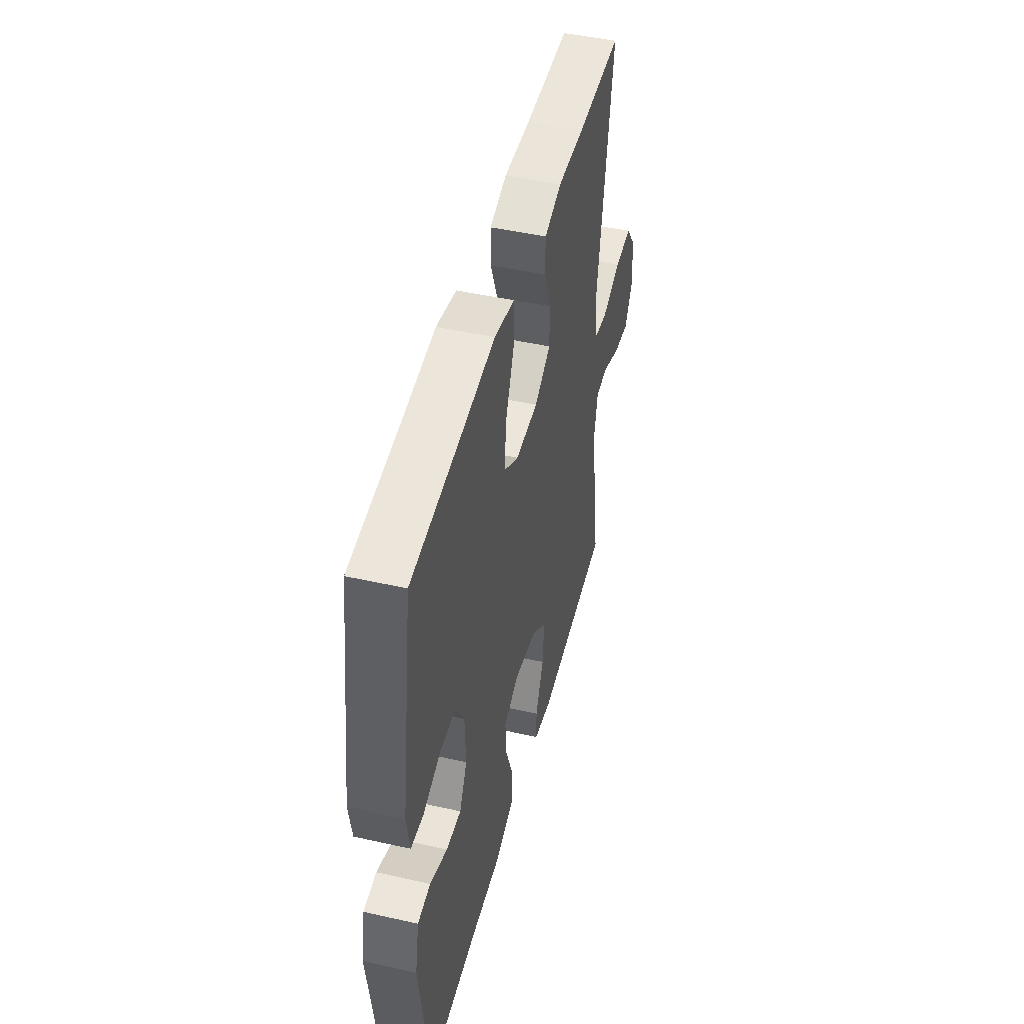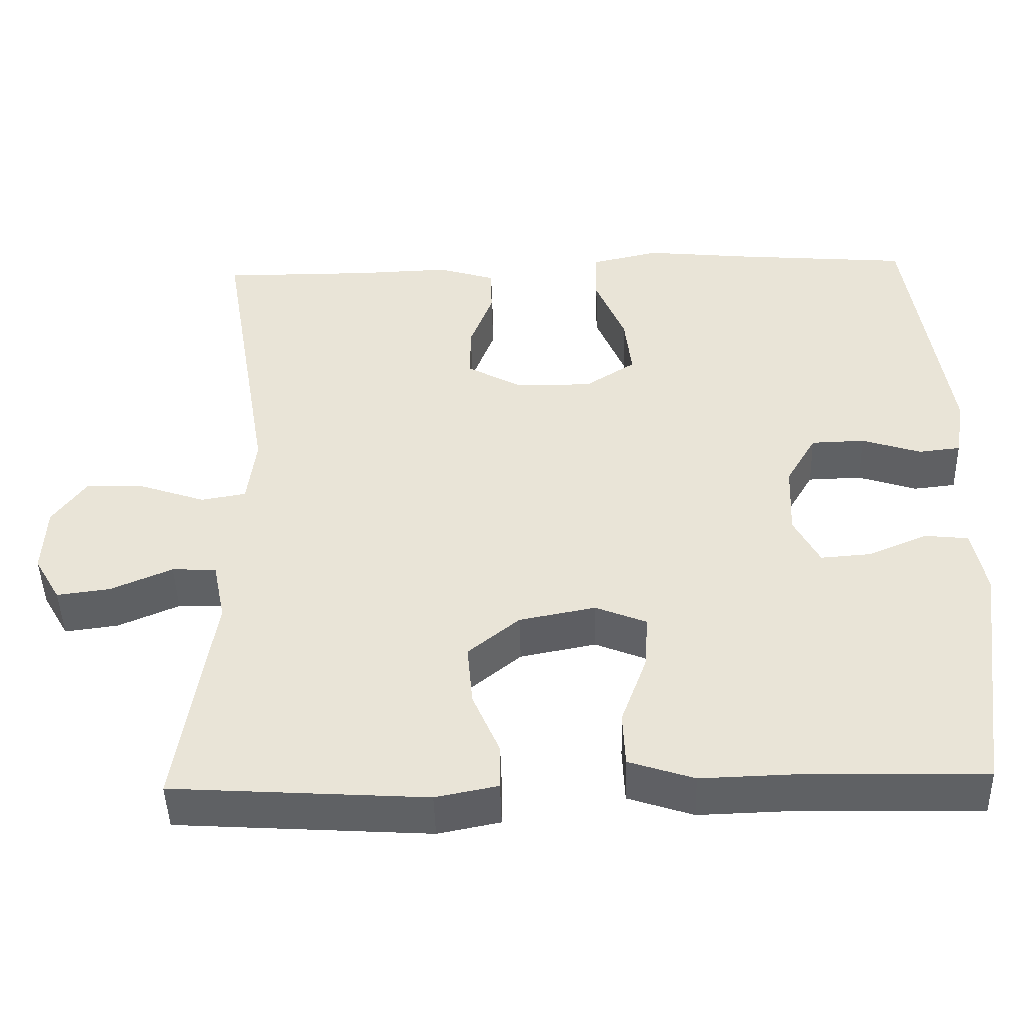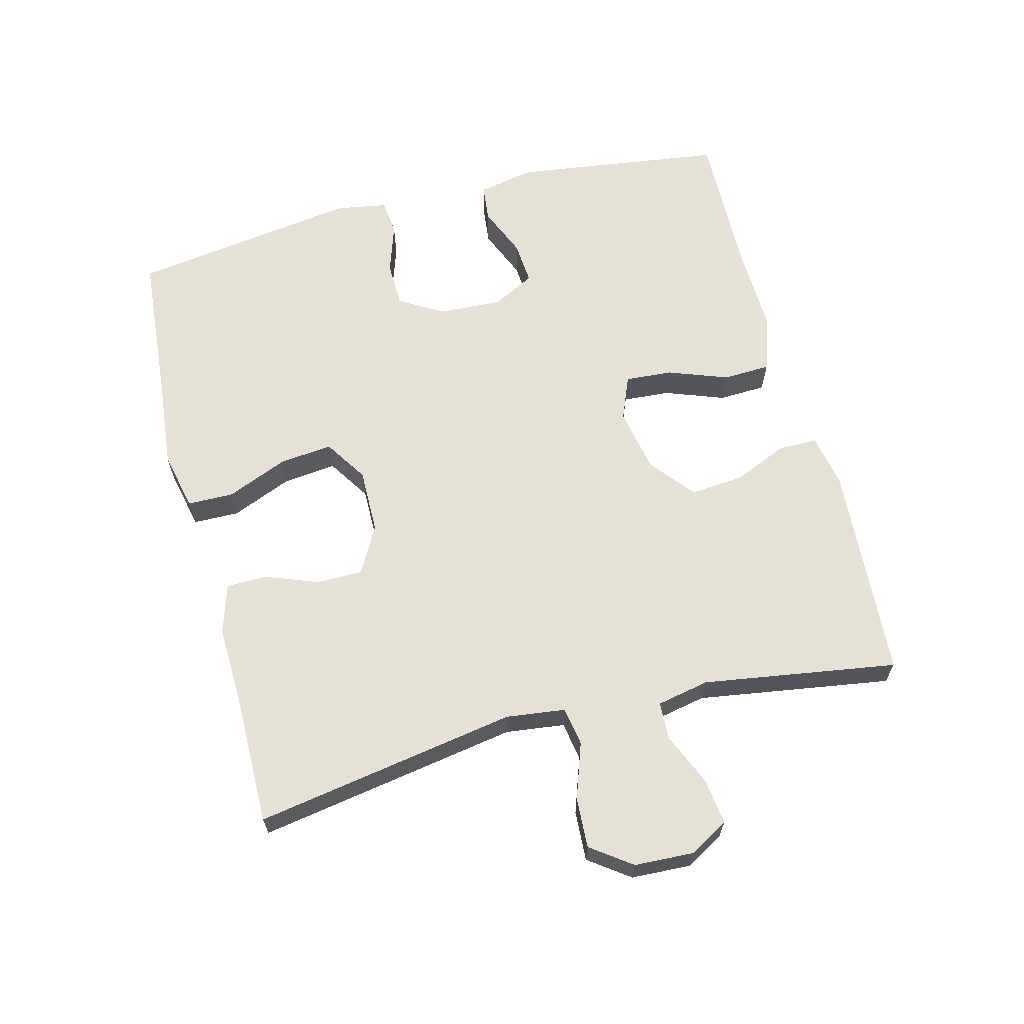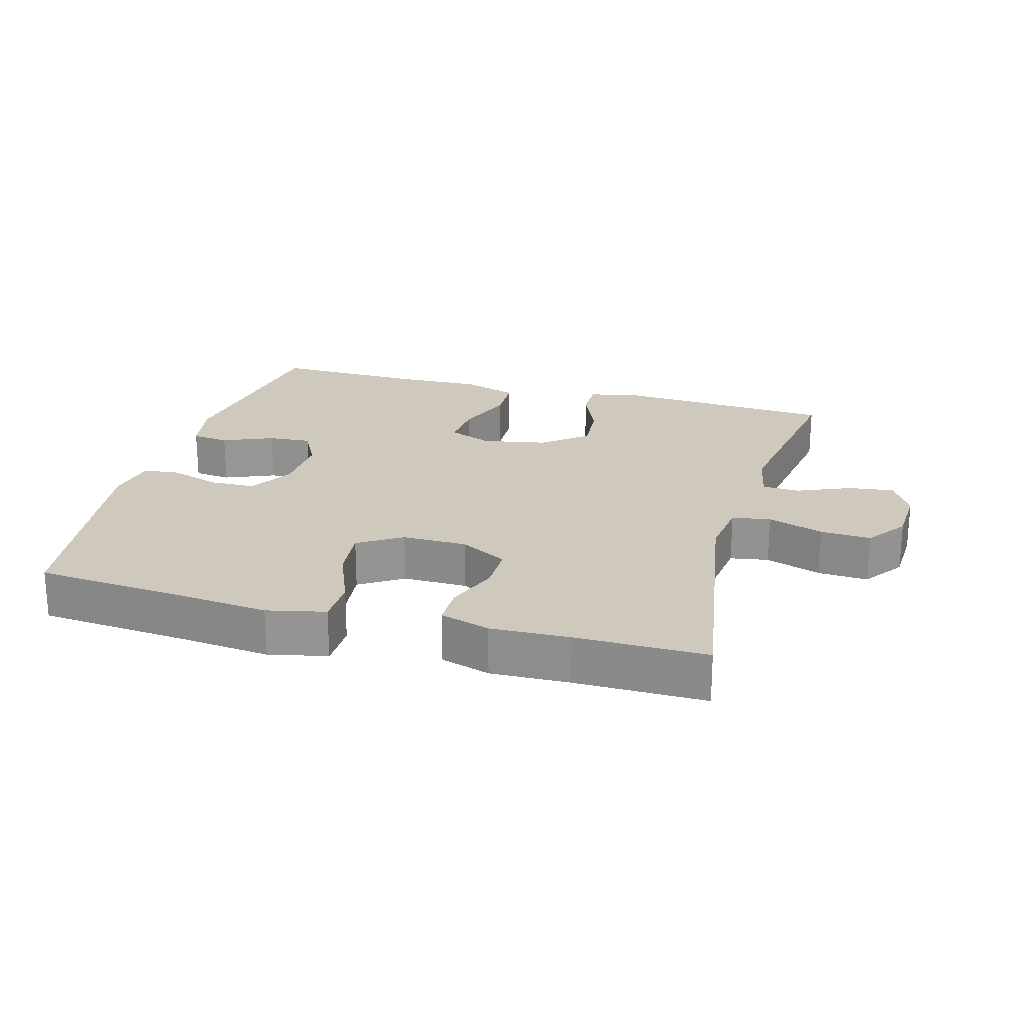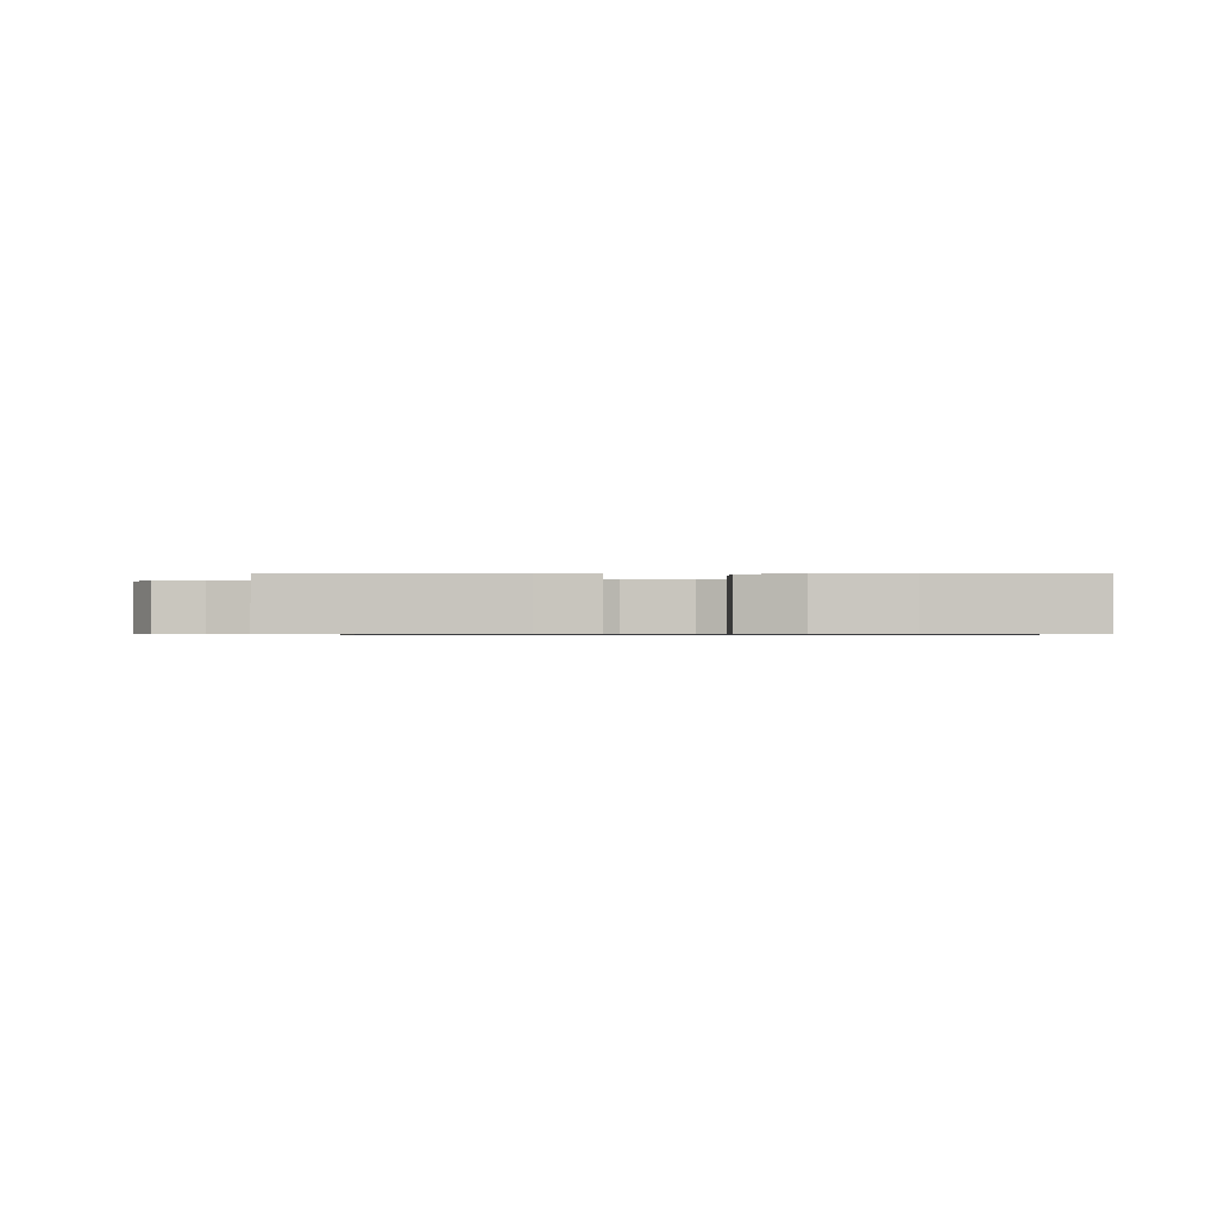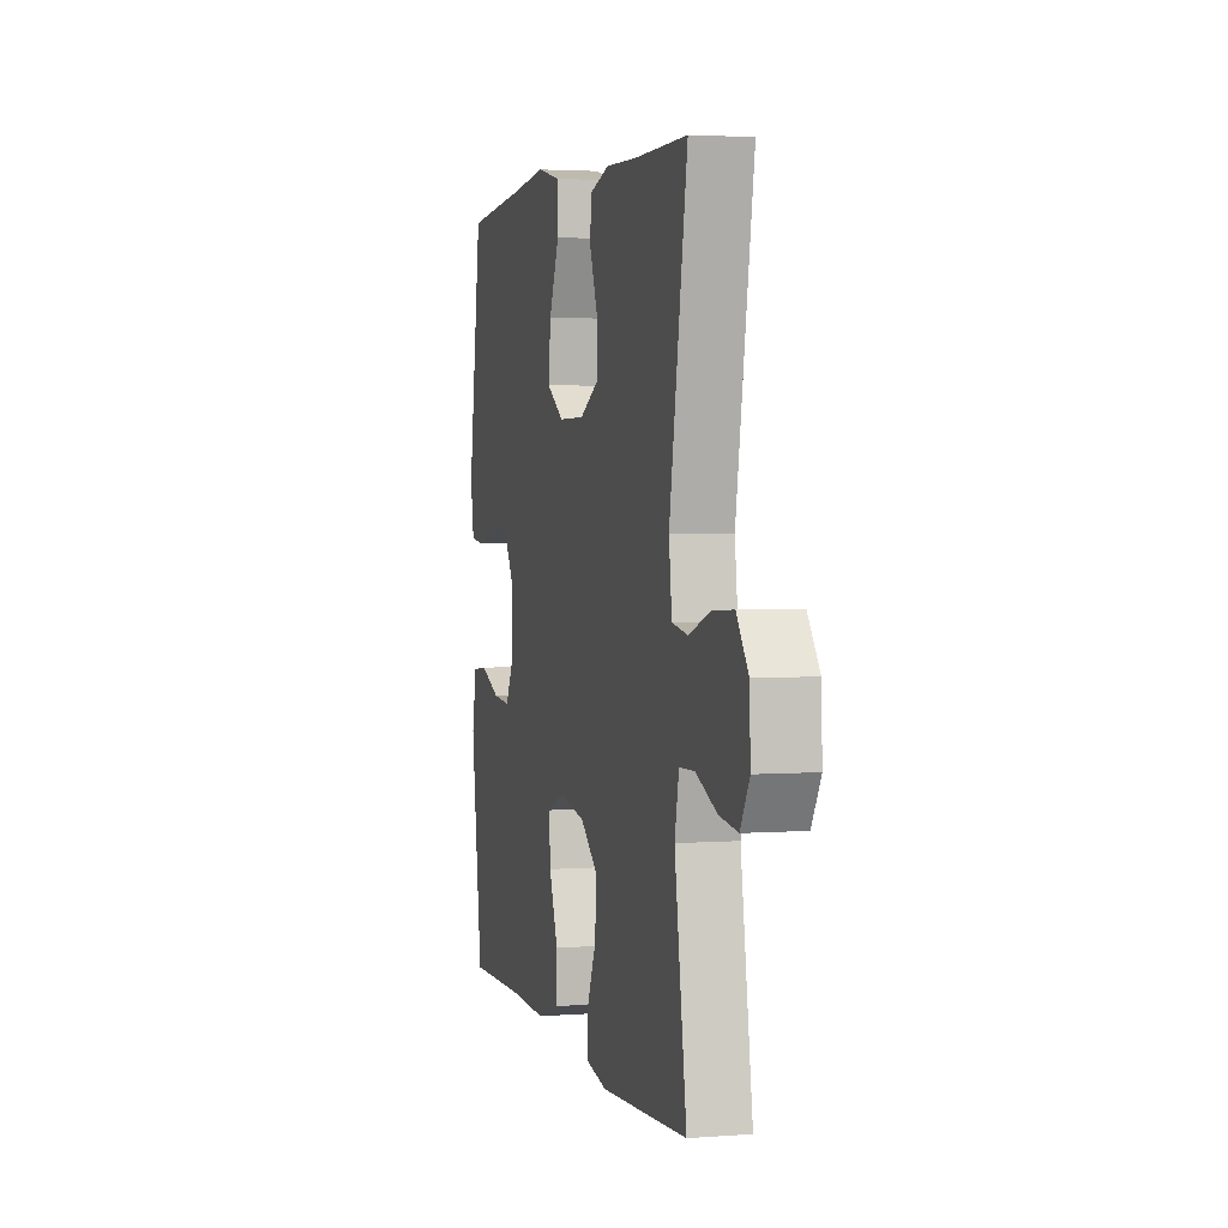
<metadata>
{"format":"obj","ext":"obj","renderer":"f3d","projection":"perspective","resolution":1024,"background":"white","views":[{"elev":47.0,"azim":-75.7,"up":"+Z"},{"elev":-46.1,"azim":-178.4,"up":"+Z"},{"elev":64.2,"azim":75.6,"up":"+Y"},{"elev":22.5,"azim":15.7,"up":"+Y"},{"elev":-0.7,"azim":179.3,"up":"+Y"},{"elev":2.9,"azim":75.3,"up":"+Z"}]}
</metadata>
<code>
v 0.5 0.07 0.5
v 0.433 0.07 0.105
v 0.444 0.07 0.016
v 0.502 0.07 0.006
v 0.586 0.07 0.035
v 0.662 0.07 0.039
v 0.706 0.07 -0.022
v 0.71 0.07 -0.111
v 0.676 0.07 -0.17
v 0.607 0.07 -0.161
v 0.528 0.07 -0.127
v 0.471 0.07 -0.129
v 0.455 0.07 -0.208
v 0.5 0.07 -0.5
v 0.173 0.07 -0.521
v 0.093 0.07 -0.505
v 0.093 0.07 -0.447
v 0.128 0.07 -0.365
v 0.135 0.07 -0.285
v 0.069 0.07 -0.231
v -0.029 0.07 -0.212
v -0.095 0.07 -0.239
v -0.09 0.07 -0.31
v -0.057 0.07 -0.4
v -0.06 0.07 -0.471
v -0.144 0.07 -0.499
v -0.275 0.07 -0.495
v -0.5 0.07 -0.5
v -0.543 0.07 -0.184
v -0.526 0.07 -0.098
v -0.47 0.07 -0.092
v -0.394 0.07 -0.124
v -0.329 0.07 -0.129
v -0.296 0.07 -0.066
v -0.3 0.07 0.029
v -0.339 0.07 0.096
v -0.408 0.07 0.098
v -0.484 0.07 0.073
v -0.538 0.07 0.079
v -0.551 0.07 0.156
v -0.5 0.07 0.5
v -0.273 0.07 0.519
v -0.137 0.07 0.533
v -0.049 0.07 0.513
v -0.048 0.07 0.444
v -0.086 0.07 0.352
v -0.095 0.07 0.272
v -0.03 0.07 0.23
v 0.068 0.07 0.231
v 0.139 0.07 0.27
v 0.139 0.07 0.34
v 0.109 0.07 0.419
v 0.11 0.07 0.48
v 0.185 0.07 0.503
v 0.302 0.07 0.499
v 0.5 0 0.5
v 0.433 0 0.105
v 0.444 0 0.016
v 0.502 0 0.006
v 0.586 0 0.035
v 0.662 0 0.039
v 0.706 0 -0.022
v 0.71 0 -0.111
v 0.676 0 -0.17
v 0.607 0 -0.161
v 0.528 0 -0.127
v 0.471 0 -0.129
v 0.455 0 -0.208
v 0.5 0 -0.5
v 0.173 0 -0.521
v 0.093 0 -0.505
v 0.093 0 -0.447
v 0.128 0 -0.365
v 0.135 0 -0.285
v 0.069 0 -0.231
v -0.029 0 -0.212
v -0.095 0 -0.239
v -0.09 0 -0.31
v -0.057 0 -0.4
v -0.06 0 -0.471
v -0.144 0 -0.499
v -0.275 0 -0.495
v -0.5 0 -0.5
v -0.543 0 -0.184
v -0.526 0 -0.098
v -0.47 0 -0.092
v -0.394 0 -0.124
v -0.329 0 -0.129
v -0.296 0 -0.066
v -0.3 0 0.029
v -0.339 0 0.096
v -0.408 0 0.098
v -0.484 0 0.073
v -0.538 0 0.079
v -0.551 0 0.156
v -0.5 0 0.5
v -0.273 0 0.519
v -0.137 0 0.533
v -0.049 0 0.513
v -0.048 0 0.444
v -0.086 0 0.352
v -0.095 0 0.272
v -0.03 0 0.23
v 0.068 0 0.231
v 0.139 0 0.27
v 0.139 0 0.34
v 0.109 0 0.419
v 0.11 0 0.48
v 0.185 0 0.503
v 0.302 0 0.499
f 53 54 55
f 52 53 55
f 51 52 55
f 55 1 2
f 51 55 2
f 50 51 2
f 49 50 2 3
f 48 49 3
f 44 45 46
f 43 44 46
f 42 43 46
f 42 46 47
f 41 42 47
f 40 41 47
f 39 40 47
f 38 39 47
f 37 38 47
f 36 37 47 48
f 30 31 32
f 29 30 32
f 28 29 32
f 27 28 32
f 27 32 33
f 26 27 33
f 25 26 33
f 24 25 33
f 23 24 33
f 22 23 33 34
f 16 17 18
f 15 16 18
f 14 15 18
f 13 14 18
f 12 13 18 19
f 9 10 11
f 8 9 11
f 7 8 11
f 6 7 11
f 5 6 11
f 4 5 11
f 3 4 11 12
f 48 3 12
f 36 48 12
f 35 36 12
f 21 22 34 35
f 12 19 20
f 12 20 21 35
f 110 109 108
f 110 108 107
f 110 107 106
f 57 56 110
f 57 110 106
f 57 106 105
f 58 57 105 104
f 58 104 103
f 101 100 99
f 101 99 98
f 101 98 97
f 102 101 97
f 102 97 96
f 102 96 95
f 102 95 94
f 102 94 93
f 102 93 92
f 103 102 92 91
f 87 86 85
f 87 85 84
f 87 84 83
f 87 83 82
f 88 87 82
f 88 82 81
f 88 81 80
f 88 80 79
f 88 79 78
f 89 88 78 77
f 73 72 71
f 73 71 70
f 73 70 69
f 73 69 68
f 74 73 68 67
f 66 65 64
f 66 64 63
f 66 63 62
f 66 62 61
f 66 61 60
f 66 60 59
f 67 66 59 58
f 67 58 103
f 67 103 91
f 67 91 90
f 90 89 77 76
f 75 74 67
f 90 76 75 67
f 1 56 57 2
f 2 57 58 3
f 3 58 59 4
f 4 59 60 5
f 5 60 61 6
f 6 61 62 7
f 7 62 63 8
f 8 63 64 9
f 9 64 65 10
f 10 65 66 11
f 11 66 67 12
f 12 67 68 13
f 13 68 69 14
f 14 69 70 15
f 15 70 71 16
f 16 71 72 17
f 17 72 73 18
f 18 73 74 19
f 19 74 75 20
f 20 75 76 21
f 21 76 77 22
f 22 77 78 23
f 23 78 79 24
f 24 79 80 25
f 25 80 81 26
f 26 81 82 27
f 27 82 83 28
f 28 83 84 29
f 29 84 85 30
f 30 85 86 31
f 31 86 87 32
f 32 87 88 33
f 33 88 89 34
f 34 89 90 35
f 35 90 91 36
f 36 91 92 37
f 37 92 93 38
f 38 93 94 39
f 39 94 95 40
f 40 95 96 41
f 41 96 97 42
f 42 97 98 43
f 43 98 99 44
f 44 99 100 45
f 45 100 101 46
f 46 101 102 47
f 47 102 103 48
f 48 103 104 49
f 49 104 105 50
f 50 105 106 51
f 51 106 107 52
f 52 107 108 53
f 53 108 109 54
f 54 109 110 55
f 55 110 56 1

</code>
